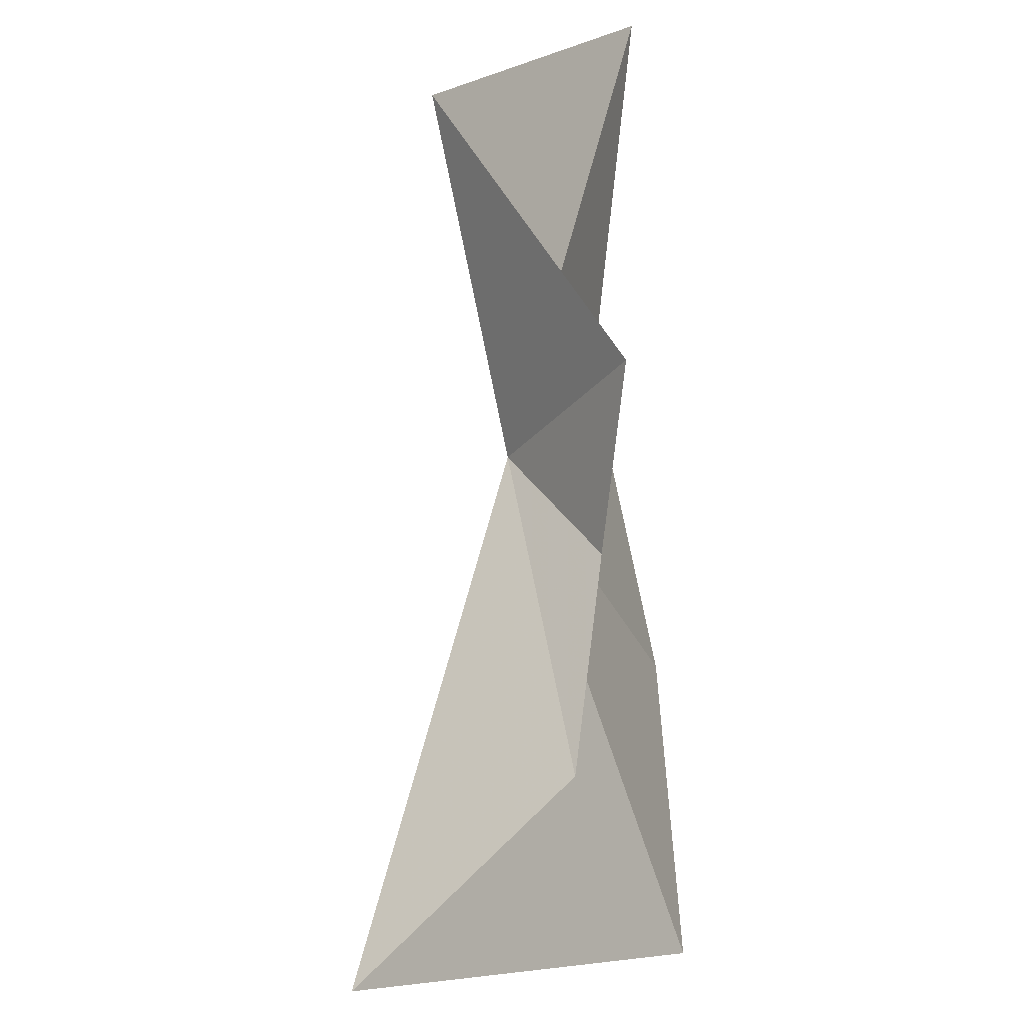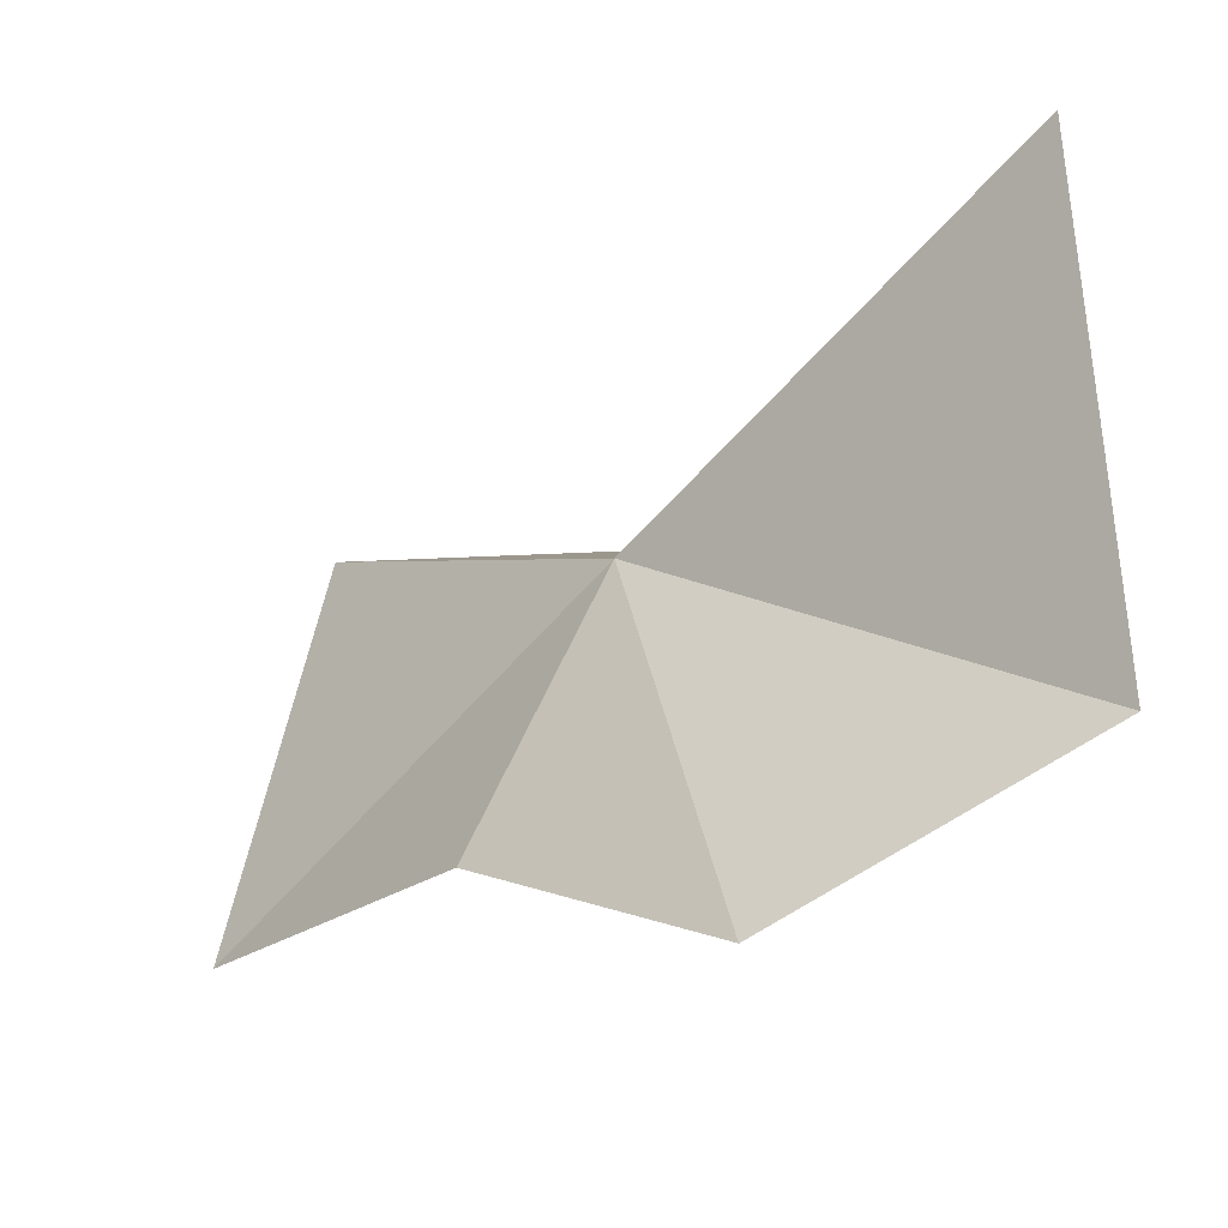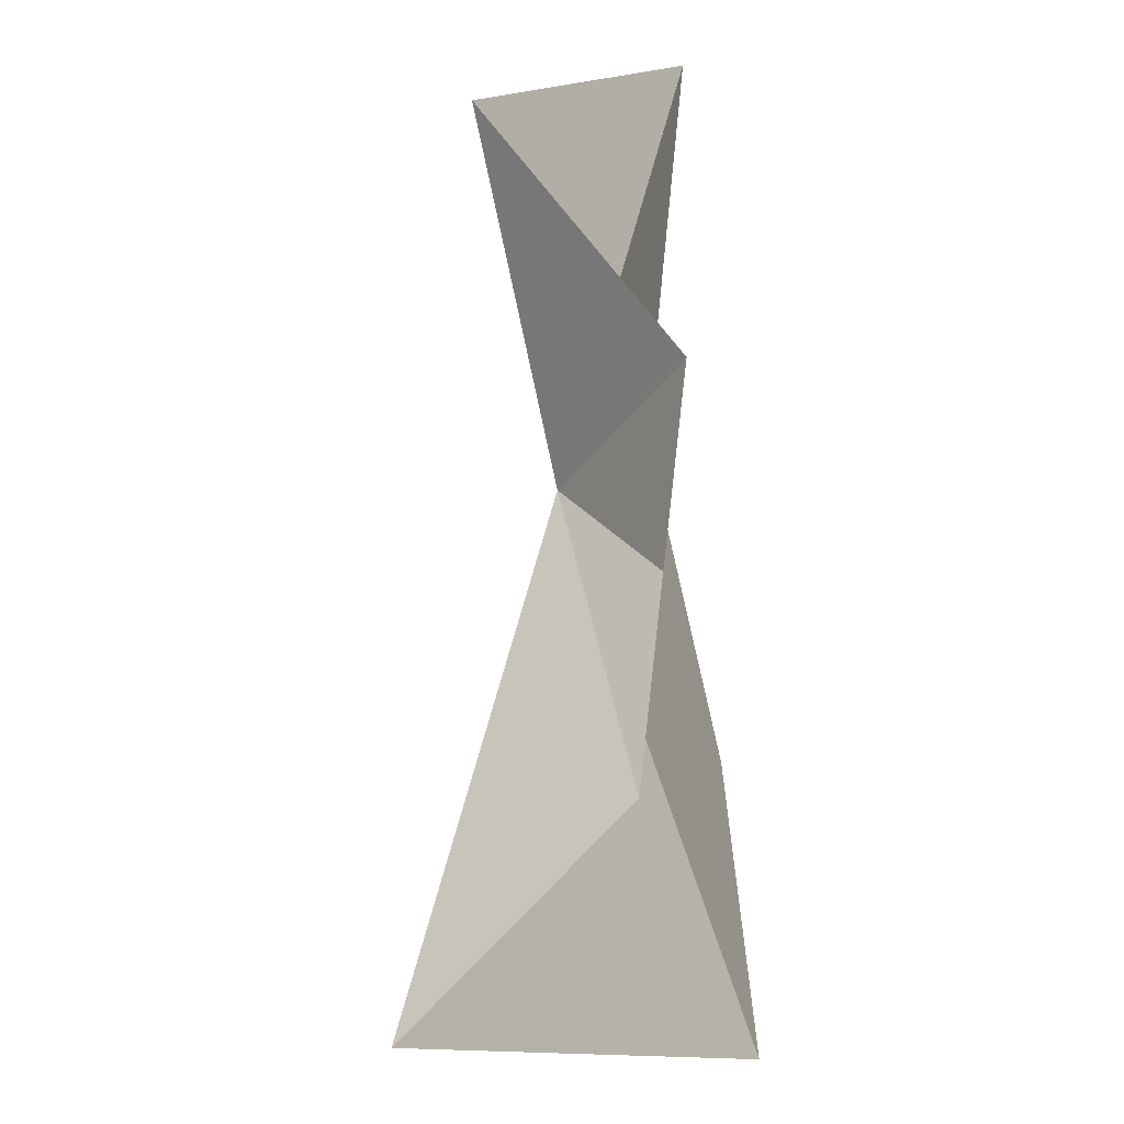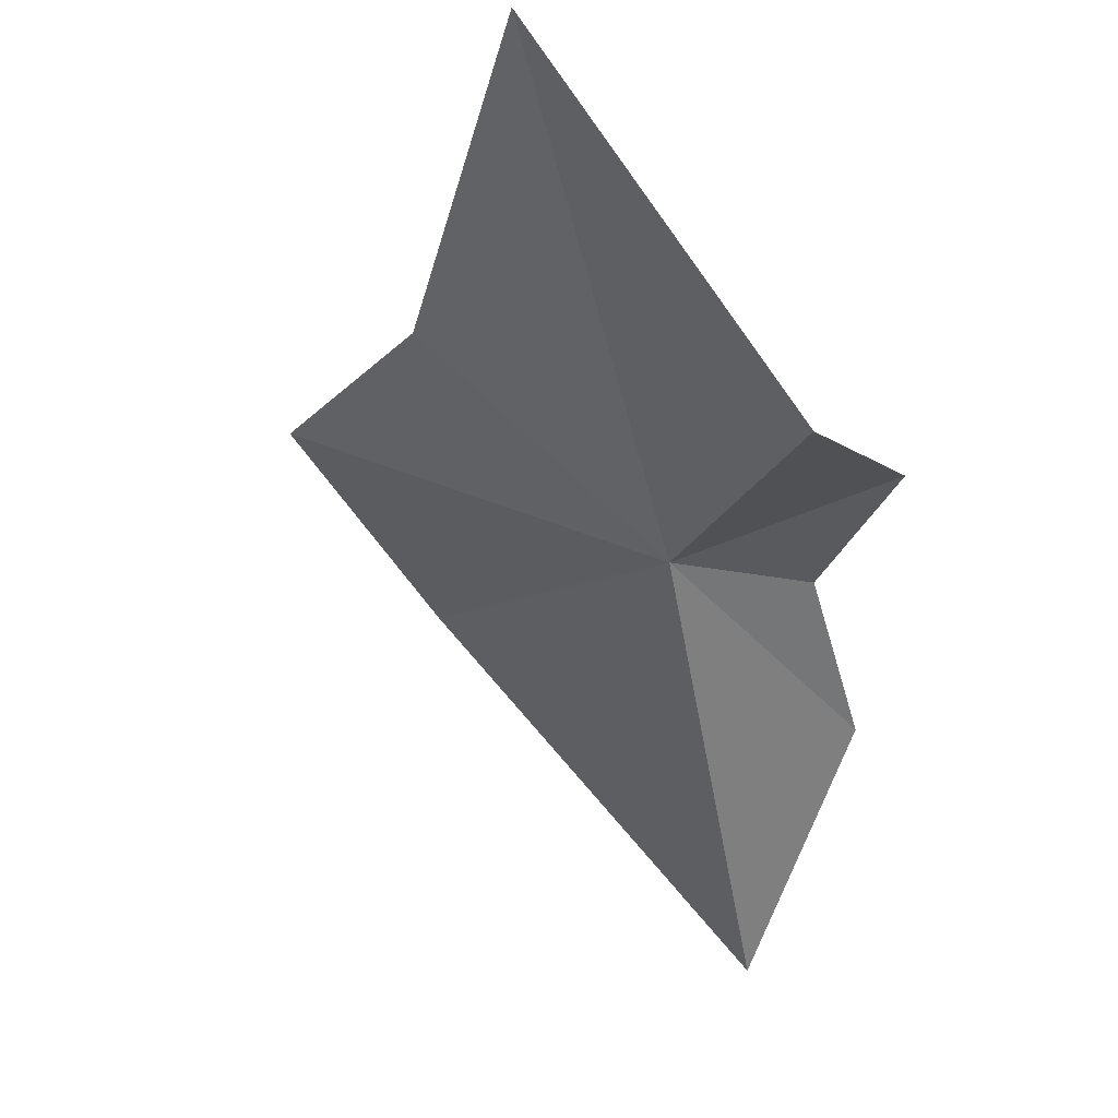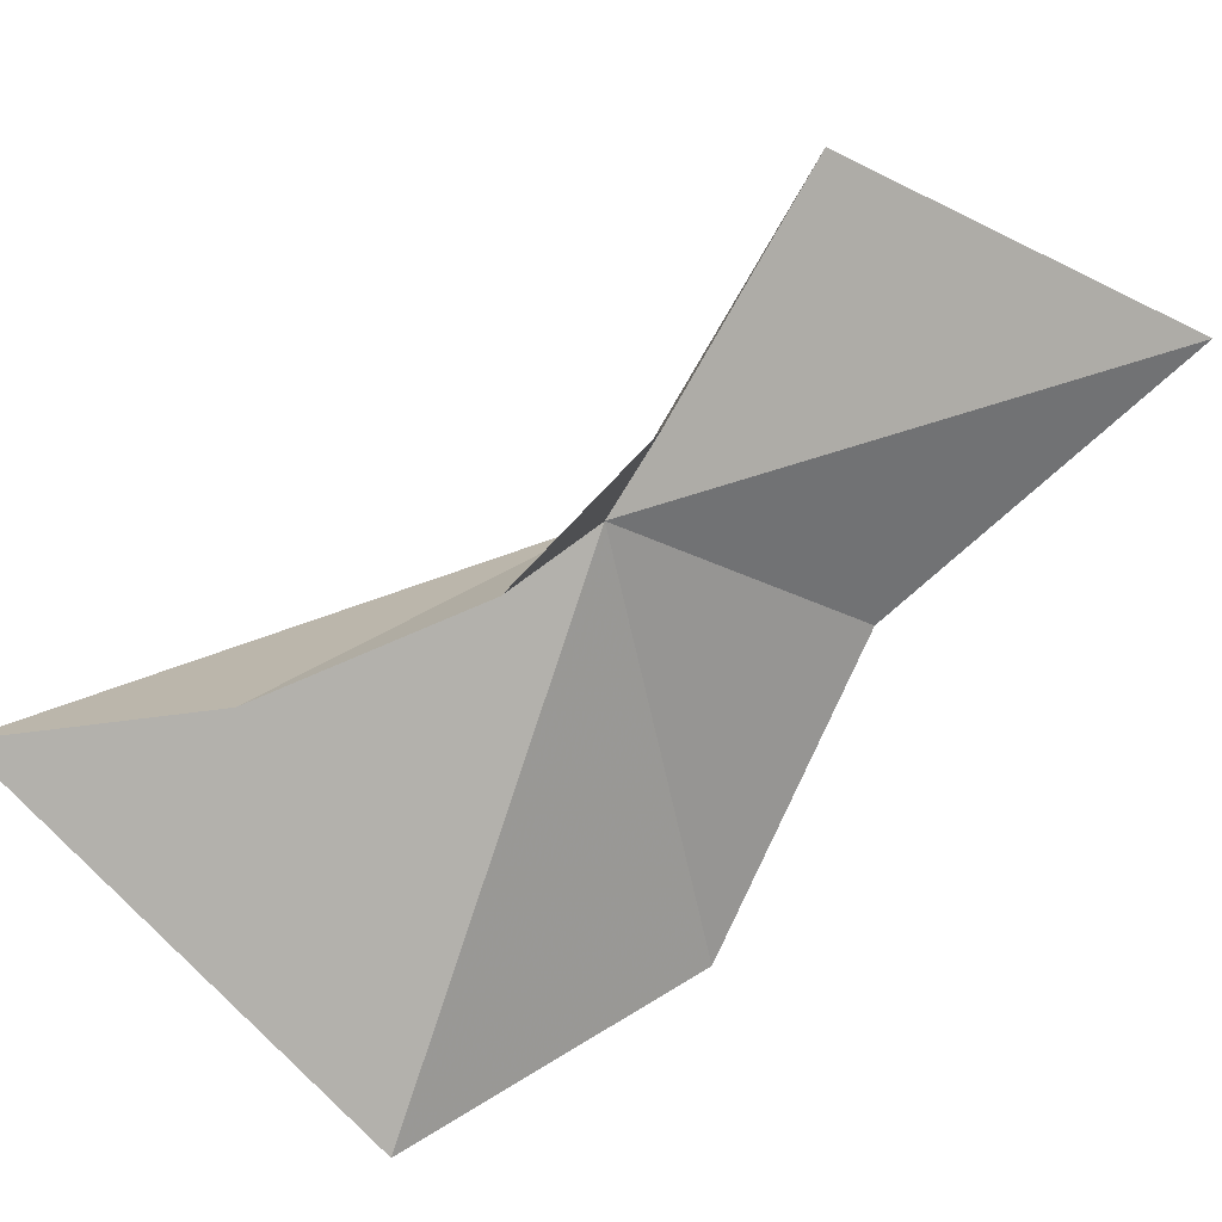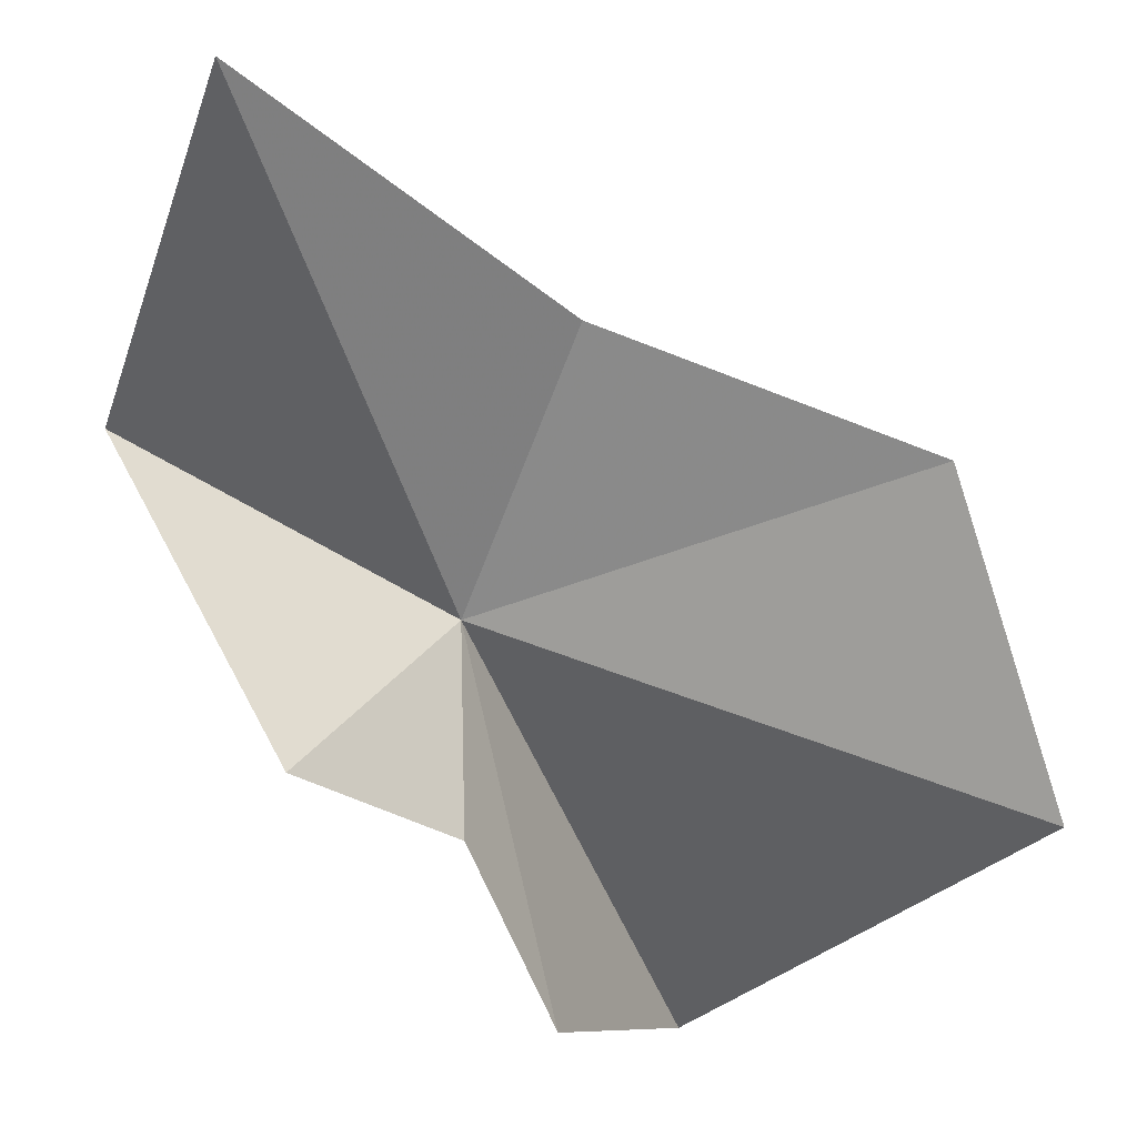
<metadata>
{"format":"obj","ext":"obj","renderer":"f3d","projection":"perspective","resolution":1024,"background":"white","views":[{"elev":58.1,"azim":57.7,"up":"+Z"},{"elev":-65.6,"azim":2.5,"up":"+Z"},{"elev":51.2,"azim":56.9,"up":"+Z"},{"elev":-3.0,"azim":-68.1,"up":"+Y"},{"elev":46.7,"azim":112.2,"up":"+Z"},{"elev":74.2,"azim":64.5,"up":"+Y"}]}
</metadata>
<code>
v 42.72 31.26 66.61
v 37.57 32.89 70.72
v 35.2 39.05 66.86
v 40 35.04 63.05
v 44.42 33.92 58.46
v 44.2 32.74 70.37
v 46.15 31.03 68.15
v 50.22 30.62 58.9
v 49.42 28.36 67.99
v 49.84 23.67 65.67
f 1 3 2
f 1 5 4
f 1 2 6
f 1 4 3
f 1 6 7
f 1 8 5
f 1 7 9
f 1 9 10
f 1 10 8

</code>
